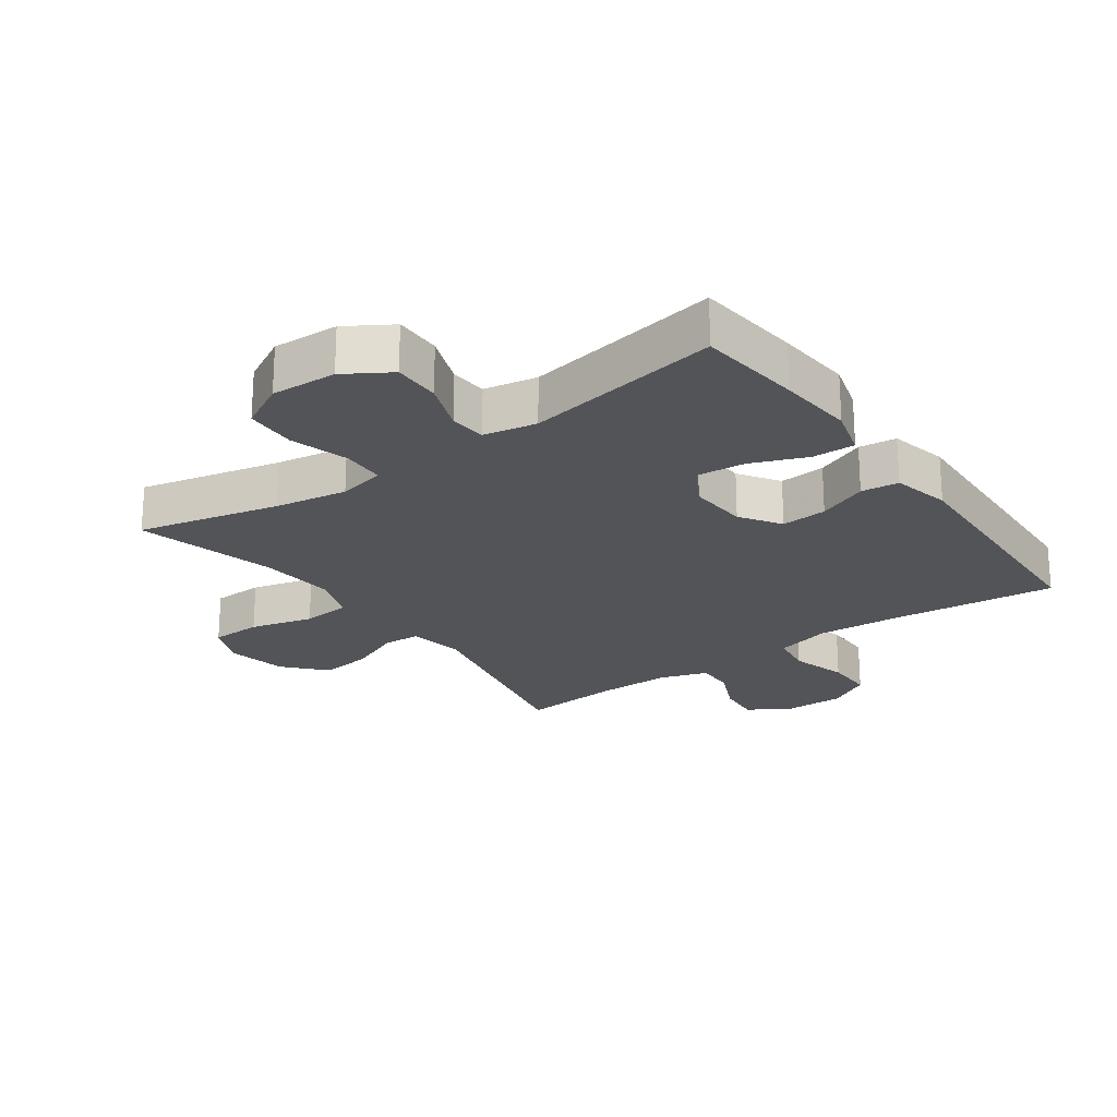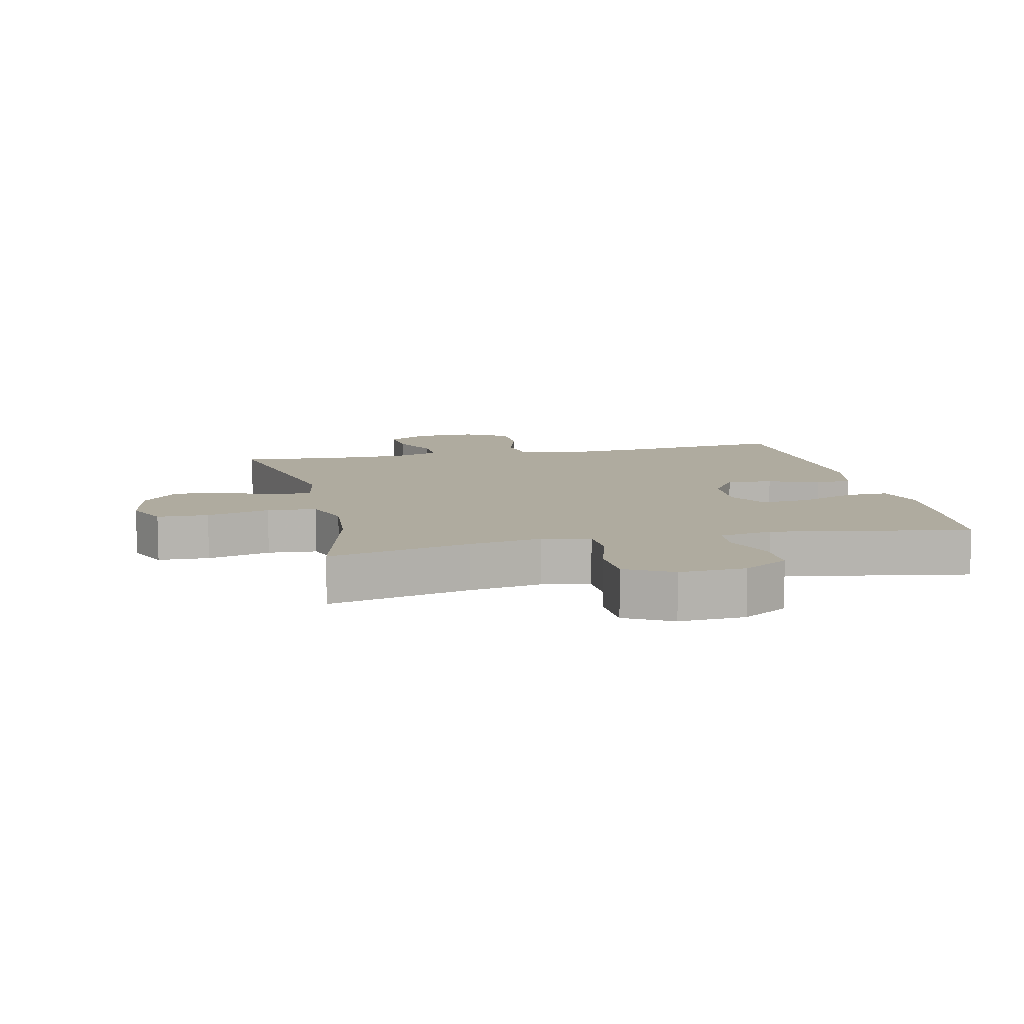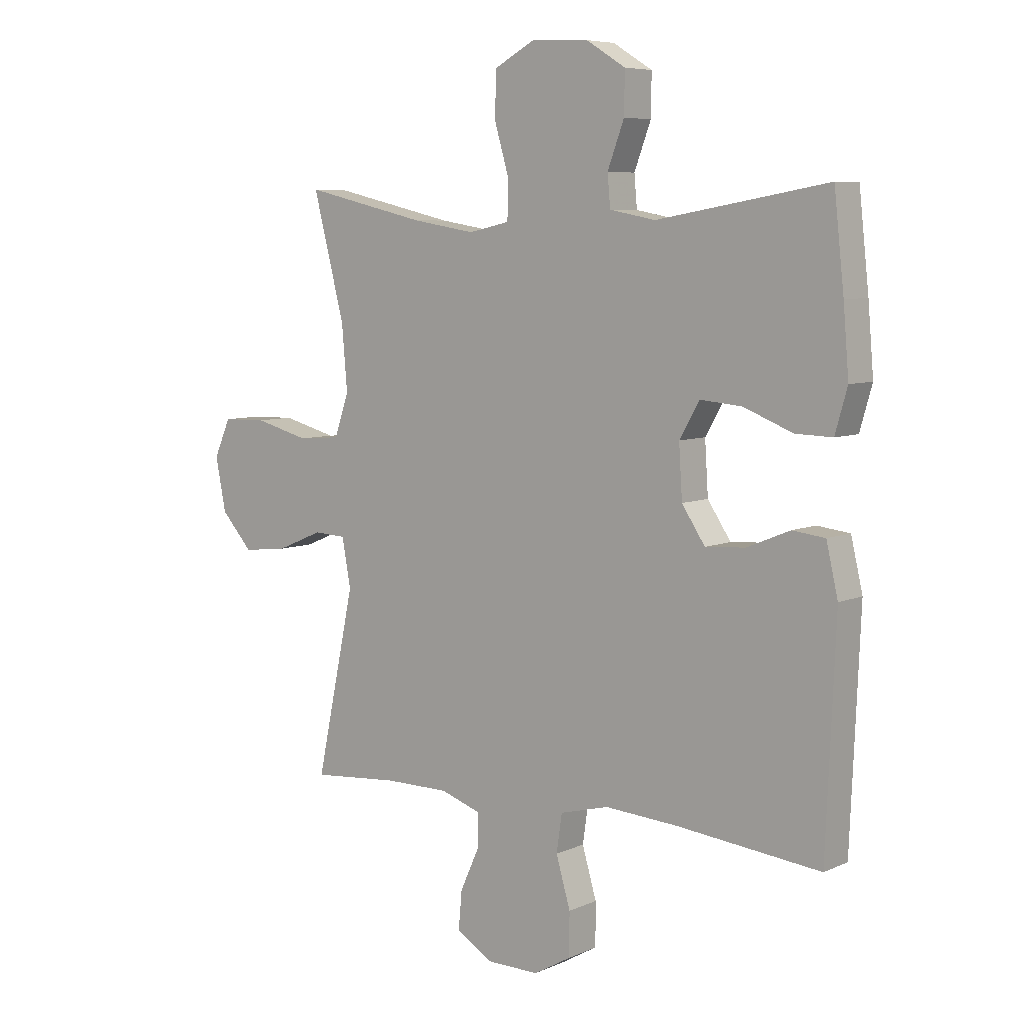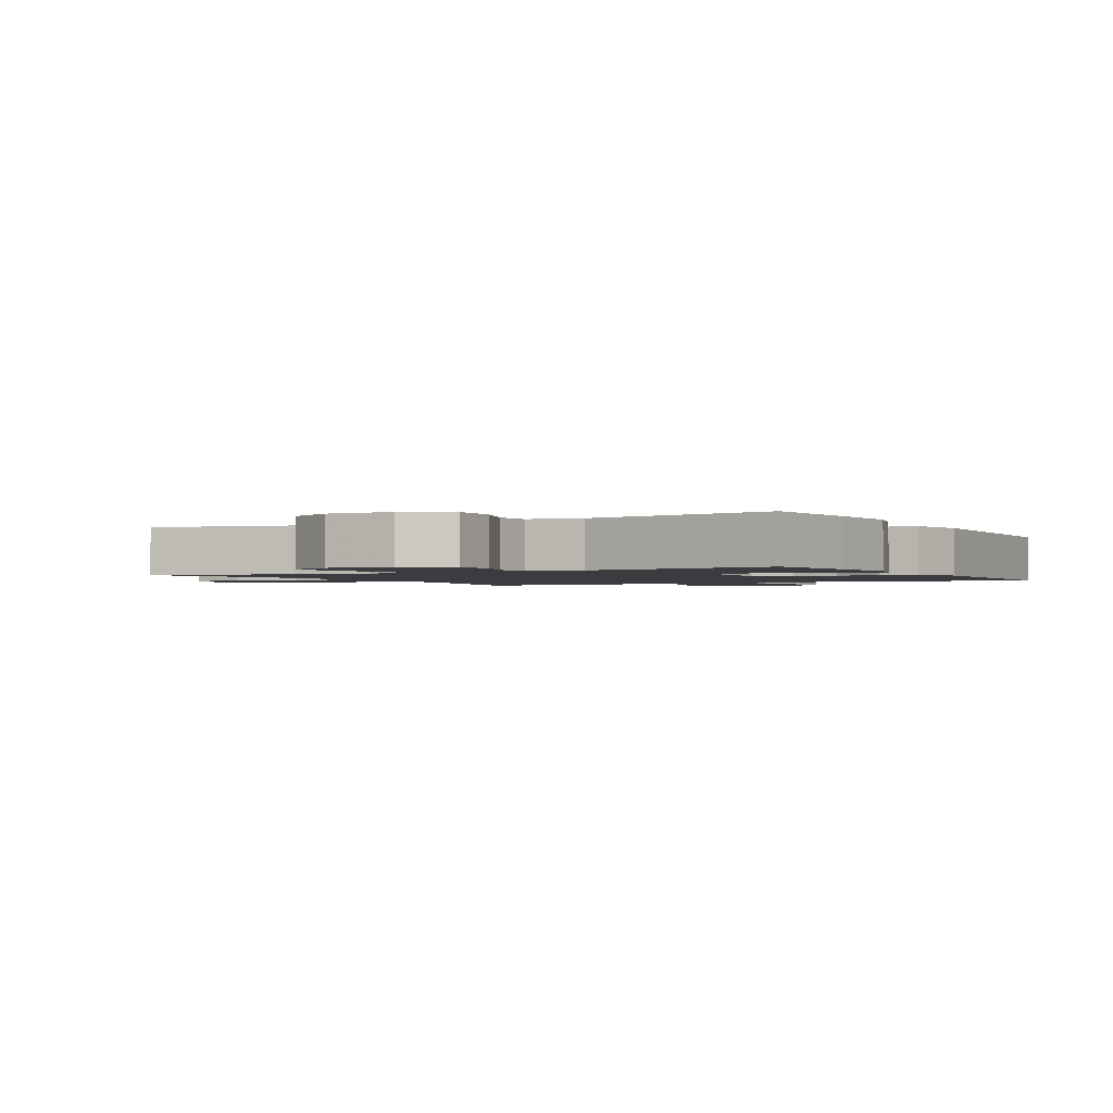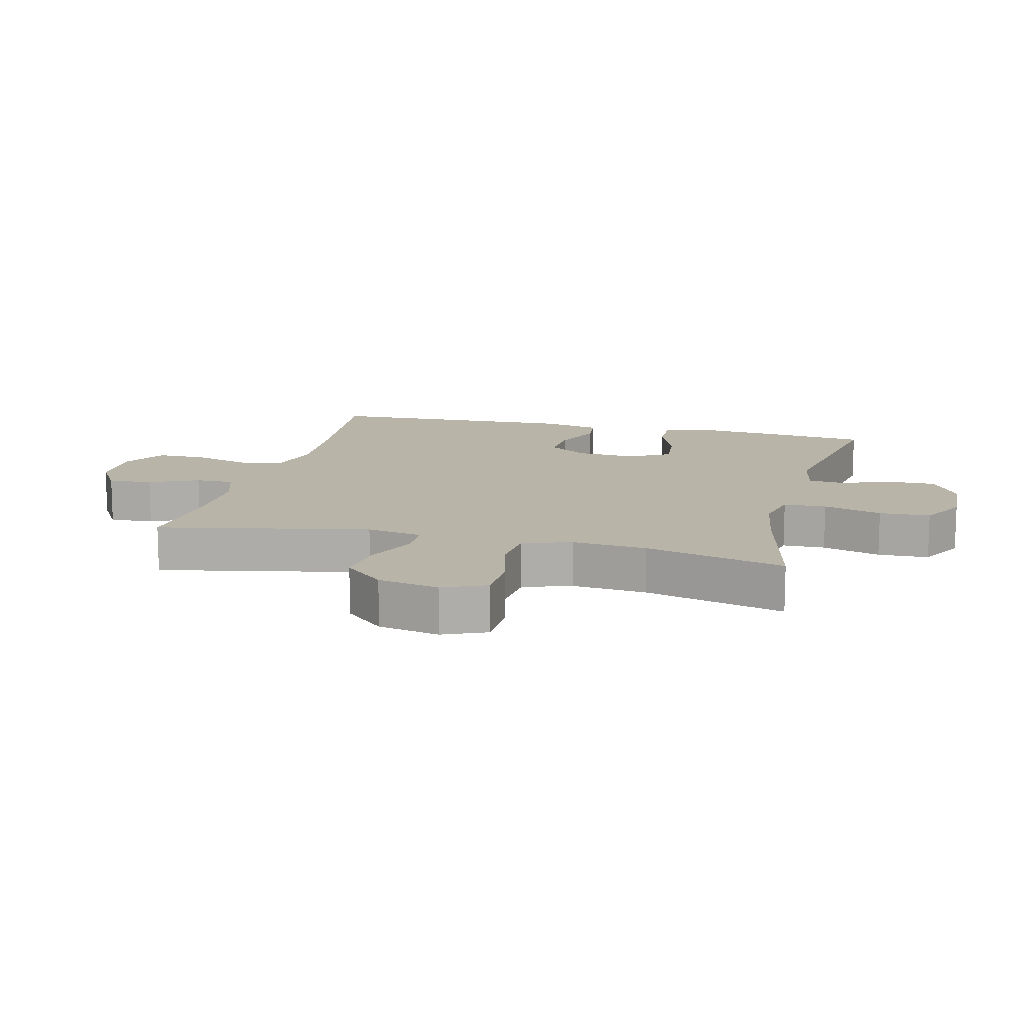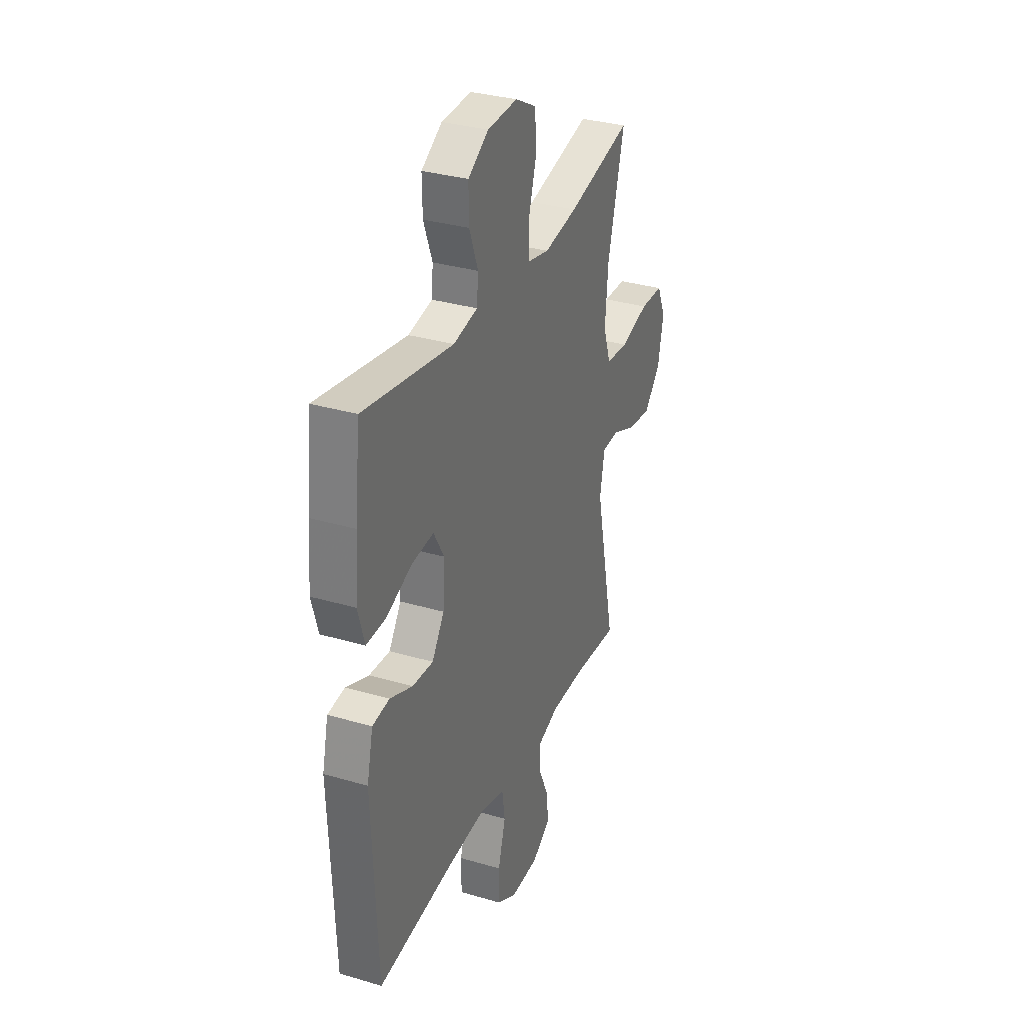
<metadata>
{"format":"obj","ext":"obj","renderer":"f3d","projection":"perspective","resolution":1024,"background":"white","views":[{"elev":-22.8,"azim":35.7,"up":"+Y"},{"elev":9.6,"azim":-12.7,"up":"+Y"},{"elev":6.8,"azim":38.4,"up":"+Z"},{"elev":-1.7,"azim":29.0,"up":"+Y"},{"elev":13.0,"azim":-75.7,"up":"+Y"},{"elev":32.6,"azim":112.2,"up":"+Z"}]}
</metadata>
<code>
v -0.5 0.07 -0.5
v -0.43 0.07 -0.169
v -0.446 0.07 -0.082
v -0.504 0.07 -0.079
v -0.588 0.07 -0.114
v -0.669 0.07 -0.123
v -0.726 0.07 -0.06
v -0.745 0.07 0.036
v -0.715 0.07 0.104
v -0.635 0.07 0.106
v -0.536 0.07 0.08
v -0.459 0.07 0.086
v -0.433 0.07 0.162
v -0.443 0.07 0.279
v -0.5 0.07 0.5
v -0.278 0.07 0.448
v -0.164 0.07 0.429
v -0.09 0.07 0.445
v -0.088 0.07 0.512
v -0.115 0.07 0.604
v -0.112 0.07 0.684
v -0.039 0.07 0.723
v 0.064 0.07 0.718
v 0.135 0.07 0.674
v 0.134 0.07 0.6
v 0.104 0.07 0.52
v 0.109 0.07 0.463
v 0.192 0.07 0.447
v 0.5 0.07 0.5
v 0.518 0.07 0.335
v 0.528 0.07 0.215
v 0.506 0.07 0.138
v 0.439 0.07 0.14
v 0.351 0.07 0.175
v 0.275 0.07 0.182
v 0.239 0.07 0.119
v 0.245 0.07 0.025
v 0.287 0.07 -0.038
v 0.359 0.07 -0.033
v 0.437 0.07 -0.001
v 0.496 0.07 -0.008
v 0.517 0.07 -0.099
v 0.5 0.07 -0.5
v 0.24 0.07 -0.472
v 0.108 0.07 -0.463
v 0.02 0.07 -0.486
v 0.01 0.07 -0.554
v 0.036 0.07 -0.643
v 0.036 0.07 -0.72
v -0.032 0.07 -0.759
v -0.128 0.07 -0.758
v -0.193 0.07 -0.718
v -0.187 0.07 -0.649
v -0.152 0.07 -0.572
v -0.151 0.07 -0.512
v -0.225 0.07 -0.487
v -0.343 0.07 -0.487
v -0.5 0 -0.5
v -0.43 0 -0.169
v -0.446 0 -0.082
v -0.504 0 -0.079
v -0.588 0 -0.114
v -0.669 0 -0.123
v -0.726 0 -0.06
v -0.745 0 0.036
v -0.715 0 0.104
v -0.635 0 0.106
v -0.536 0 0.08
v -0.459 0 0.086
v -0.433 0 0.162
v -0.443 0 0.279
v -0.5 0 0.5
v -0.278 0 0.448
v -0.164 0 0.429
v -0.09 0 0.445
v -0.088 0 0.512
v -0.115 0 0.604
v -0.112 0 0.684
v -0.039 0 0.723
v 0.064 0 0.718
v 0.135 0 0.674
v 0.134 0 0.6
v 0.104 0 0.52
v 0.109 0 0.463
v 0.192 0 0.447
v 0.5 0 0.5
v 0.518 0 0.335
v 0.528 0 0.215
v 0.506 0 0.138
v 0.439 0 0.14
v 0.351 0 0.175
v 0.275 0 0.182
v 0.239 0 0.119
v 0.245 0 0.025
v 0.287 0 -0.038
v 0.359 0 -0.033
v 0.437 0 -0.001
v 0.496 0 -0.008
v 0.517 0 -0.099
v 0.5 0 -0.5
v 0.24 0 -0.472
v 0.108 0 -0.463
v 0.02 0 -0.486
v 0.01 0 -0.554
v 0.036 0 -0.643
v 0.036 0 -0.72
v -0.032 0 -0.759
v -0.128 0 -0.758
v -0.193 0 -0.718
v -0.187 0 -0.649
v -0.152 0 -0.572
v -0.151 0 -0.512
v -0.225 0 -0.487
v -0.343 0 -0.487
f 51 52 53 54
f 51 54 55
f 50 51 55
f 47 48 49 50
f 46 47 50 55
f 45 46 55 56
f 41 42 43 44
f 39 40 41 44
f 38 39 44 45
f 37 38 45 56
f 31 32 33 34
f 31 34 35
f 28 29 30 31
f 27 28 31 35
f 23 24 25 26
f 23 26 27
f 22 23 27
f 19 20 21 22
f 18 19 22 27
f 17 18 27 35
f 14 15 16
f 13 14 16 17
f 12 13 17 35
f 8 9 10 11
f 8 11 12
f 4 5 6 7
f 3 4 7 8
f 57 1 2
f 57 2 3
f 36 37 56 57
f 36 57 3
f 12 35 36
f 3 8 12 36
f 111 110 109 108
f 112 111 108
f 112 108 107
f 107 106 105 104
f 112 107 104 103
f 113 112 103 102
f 101 100 99 98
f 101 98 97 96
f 102 101 96 95
f 113 102 95 94
f 91 90 89 88
f 92 91 88
f 88 87 86 85
f 92 88 85 84
f 83 82 81 80
f 84 83 80
f 84 80 79
f 79 78 77 76
f 84 79 76 75
f 92 84 75 74
f 73 72 71
f 74 73 71 70
f 92 74 70 69
f 68 67 66 65
f 69 68 65
f 64 63 62 61
f 65 64 61 60
f 59 58 114
f 60 59 114
f 114 113 94 93
f 60 114 93
f 93 92 69
f 93 69 65 60
f 1 58 59 2
f 2 59 60 3
f 3 60 61 4
f 4 61 62 5
f 5 62 63 6
f 6 63 64 7
f 7 64 65 8
f 8 65 66 9
f 9 66 67 10
f 10 67 68 11
f 11 68 69 12
f 12 69 70 13
f 13 70 71 14
f 14 71 72 15
f 15 72 73 16
f 16 73 74 17
f 17 74 75 18
f 18 75 76 19
f 19 76 77 20
f 20 77 78 21
f 21 78 79 22
f 22 79 80 23
f 23 80 81 24
f 24 81 82 25
f 25 82 83 26
f 26 83 84 27
f 27 84 85 28
f 28 85 86 29
f 29 86 87 30
f 30 87 88 31
f 31 88 89 32
f 32 89 90 33
f 33 90 91 34
f 34 91 92 35
f 35 92 93 36
f 36 93 94 37
f 37 94 95 38
f 38 95 96 39
f 39 96 97 40
f 40 97 98 41
f 41 98 99 42
f 42 99 100 43
f 43 100 101 44
f 44 101 102 45
f 45 102 103 46
f 46 103 104 47
f 47 104 105 48
f 48 105 106 49
f 49 106 107 50
f 50 107 108 51
f 51 108 109 52
f 52 109 110 53
f 53 110 111 54
f 54 111 112 55
f 55 112 113 56
f 56 113 114 57
f 57 114 58 1

</code>
